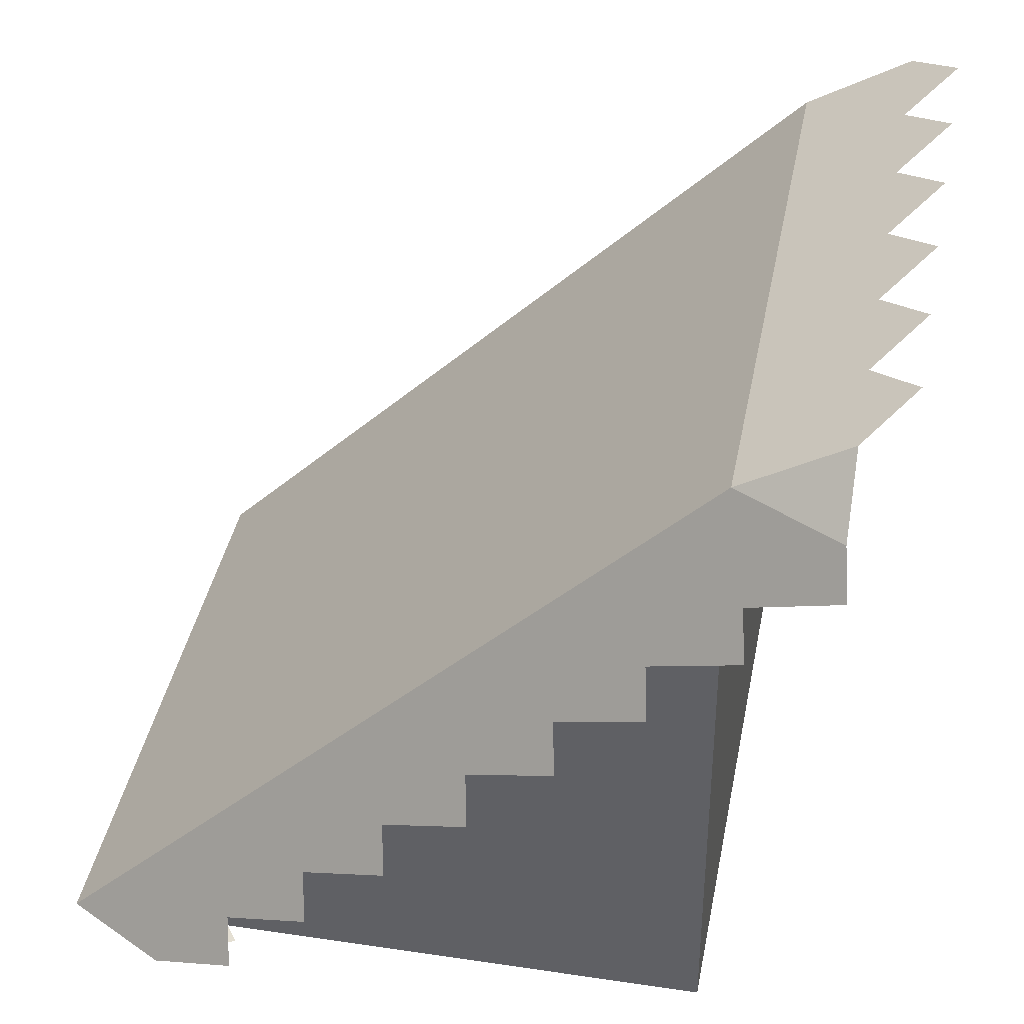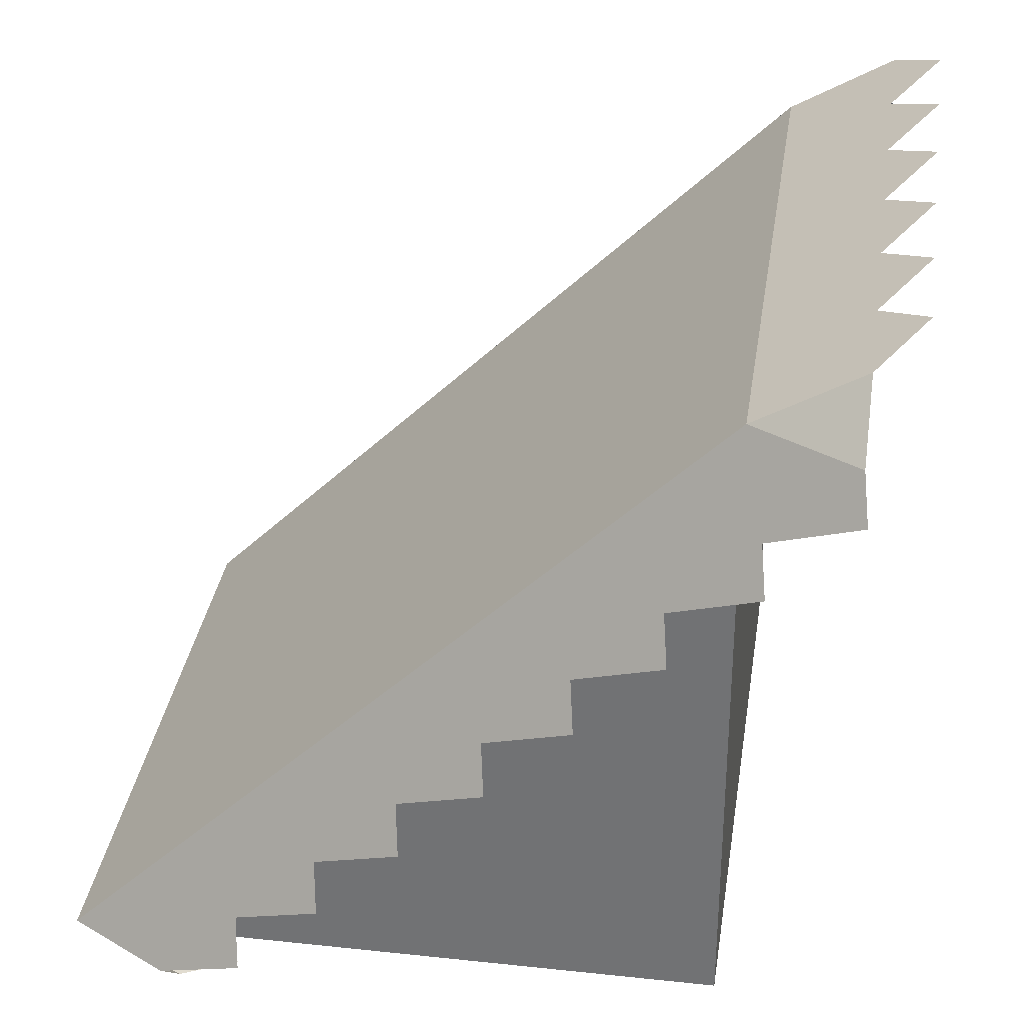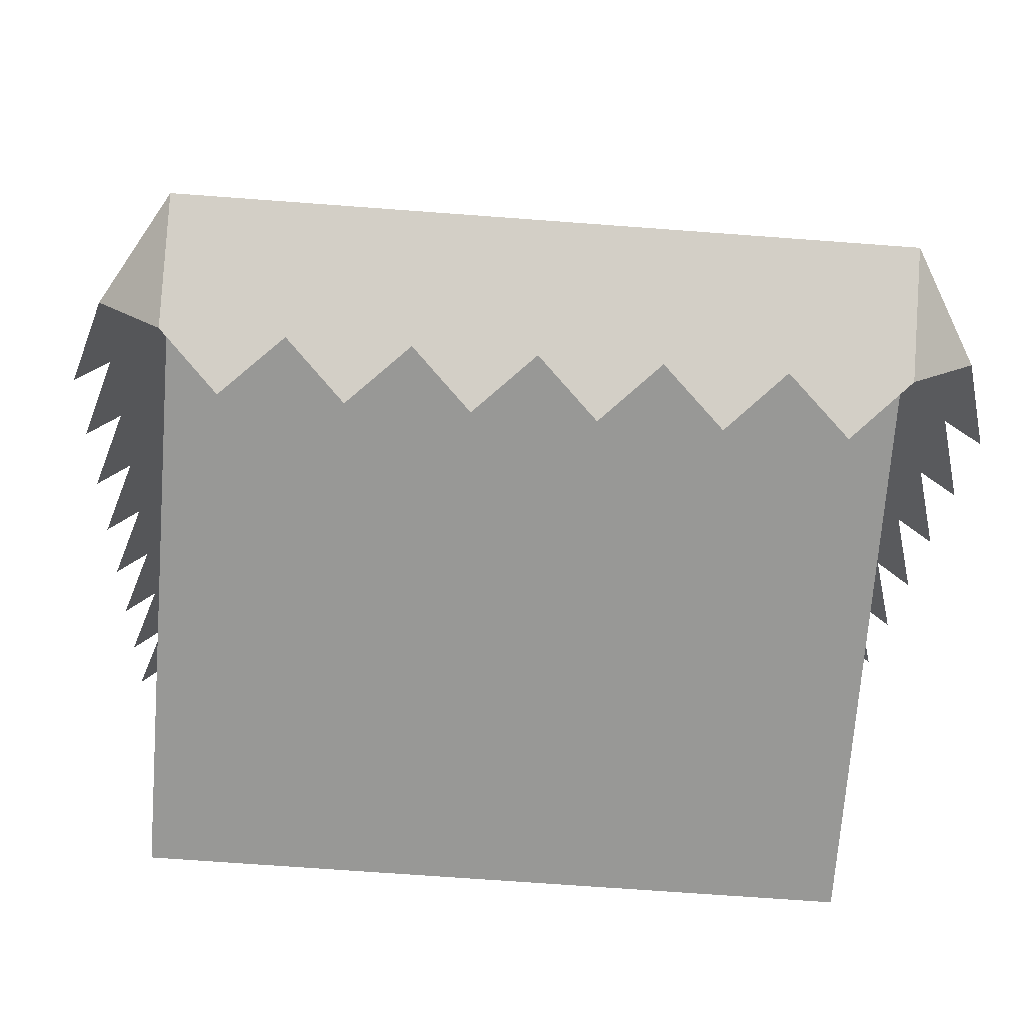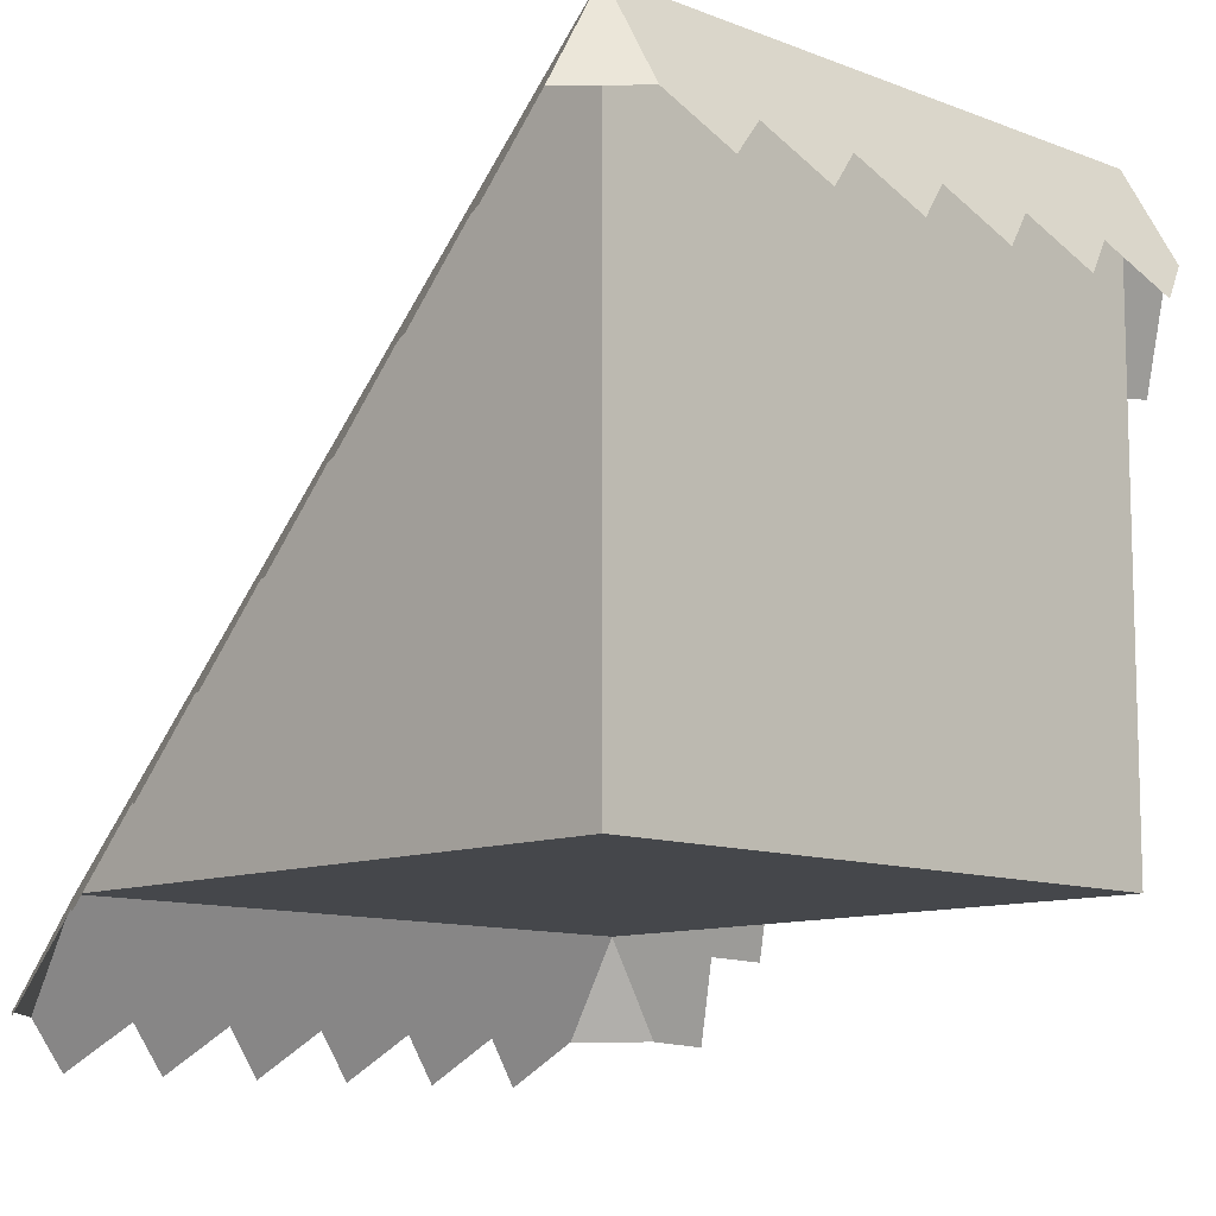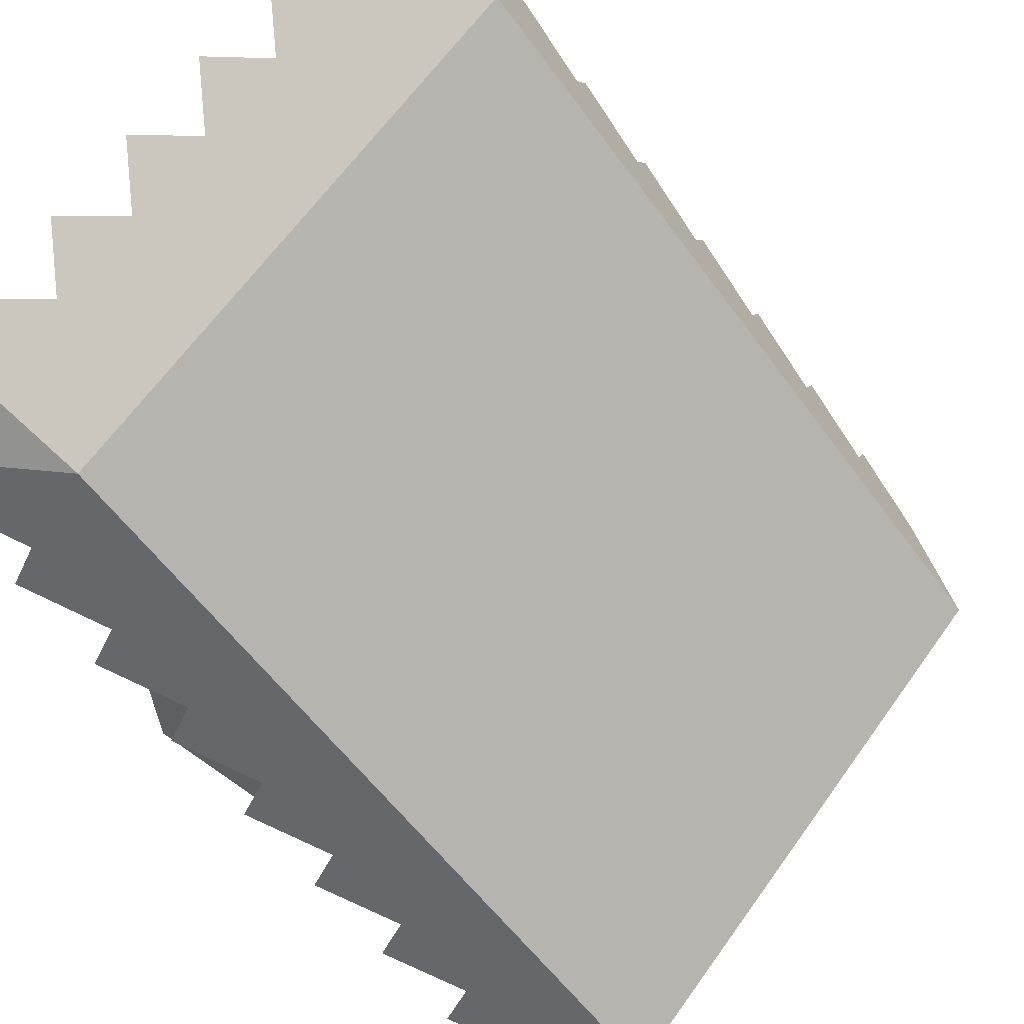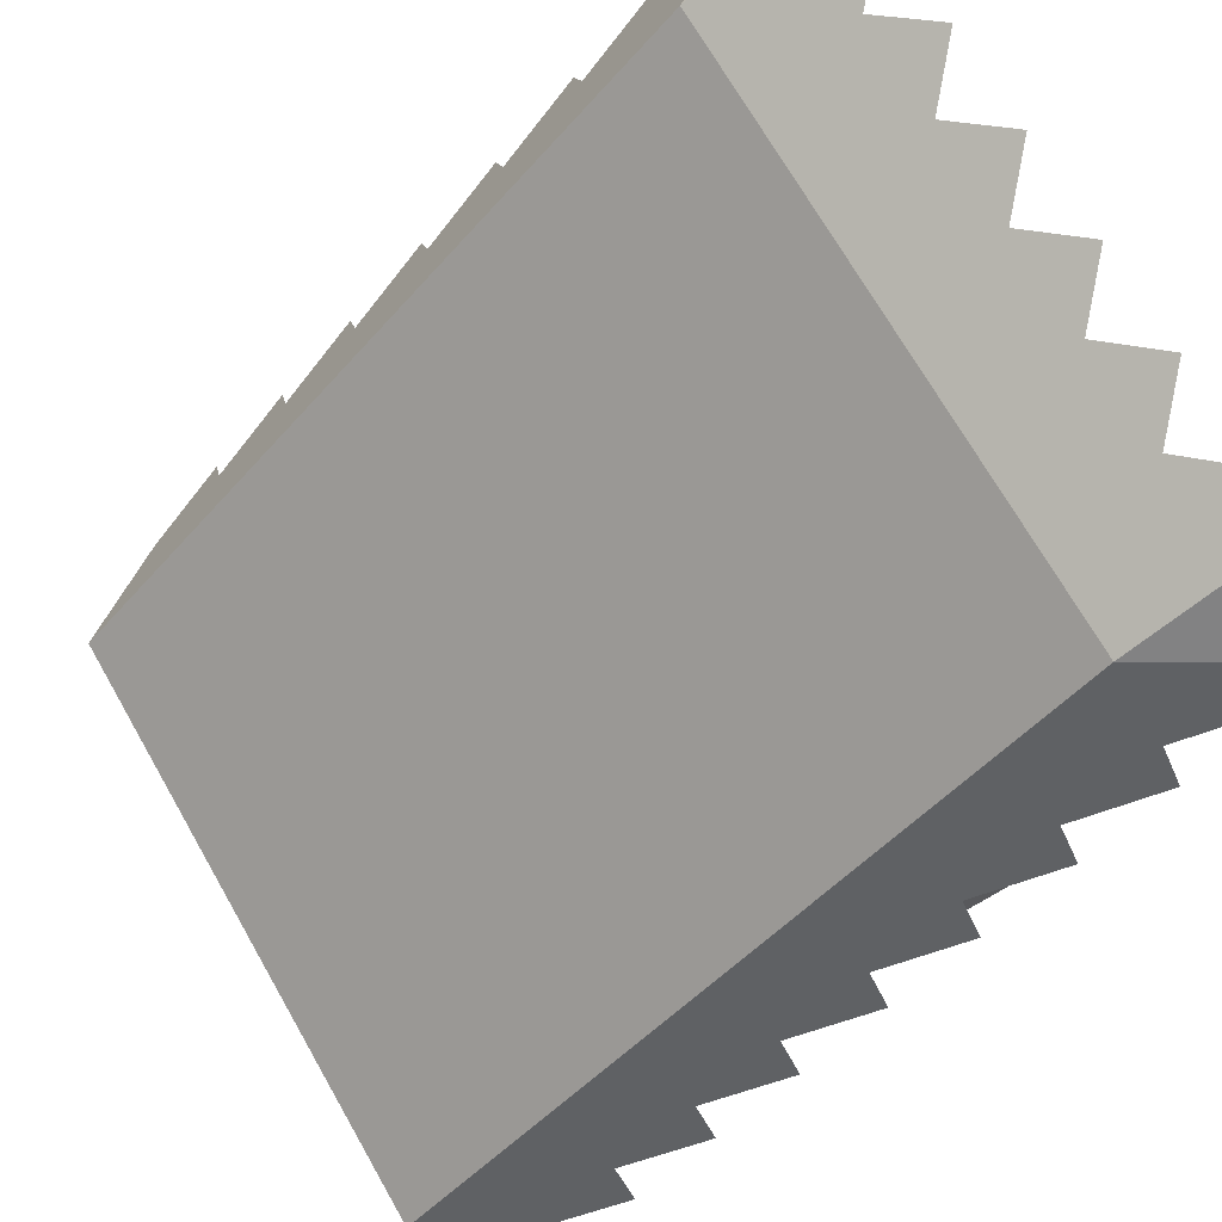
<metadata>
{"format":"obj","ext":"obj","renderer":"f3d","projection":"perspective","resolution":1024,"background":"white","views":[{"elev":39.2,"azim":-79.4,"up":"+Z"},{"elev":33.3,"azim":-81.6,"up":"+Z"},{"elev":-68.5,"azim":175.7,"up":"+Z"},{"elev":-10.6,"azim":135.5,"up":"+Y"},{"elev":64.1,"azim":125.5,"up":"+Z"},{"elev":70.1,"azim":-119.7,"up":"+Z"}]}
</metadata>
<code>
g blockSlope
v -0.5 0 -0.5
v 0.5 0 -0.5
v -0.5 1 -0.5
v 0.5 1 -0.5
v 0.5 -1.372e-14 0.5
v -0.5 -1.426e-14 0.5
v 0.4167 -0.2304 0.633
v 0.3333 -0.1585 0.5915
v 0.5 -0.1585 0.5915
v 0.1667 -0.1585 0.5915
v 0 -0.1585 0.5915
v -0.1667 -0.1585 0.5915
v -0.3333 -0.1585 0.5915
v -0.5 -0.1585 0.5915
v -0.4167 -0.2304 0.633
v -0.25 -0.2304 0.633
v -0.08333 -0.2304 0.633
v 0.08333 -0.2304 0.633
v 0.25 -0.2304 0.633
v 0.5915 0.8415 -0.5
v 0.5915 0.7165 -0.375
v 0.633 0.7071 -0.4375
v 0.5915 0.5915 -0.25
v 0.633 0.5821 -0.3125
v 0.5915 0.4665 -0.125
v 0.633 0.4571 -0.1875
v 0.5915 0.3415 0
v 0.633 0.3321 -0.0625
v 0.5915 0.2165 0.125
v 0.633 0.2071 0.0625
v 0.5915 0.09149 0.25
v 0.633 0.08209 0.1875
v 0.633 -0.04291 0.3125
v 0.5915 -0.03351 0.375
v 0.633 -0.1679 0.4375
v 0.5915 -0.1585 0.5
v -0.5915 -0.1585 0.5
v -0.5915 0.8415 -0.5
v -0.5 0.8415 -0.5915
v -0.633 0.7071 -0.4375
v -0.5915 0.7165 -0.375
v -0.5915 0.5915 -0.25
v -0.633 0.5821 -0.3125
v -0.5915 0.4665 -0.125
v -0.633 0.4571 -0.1875
v -0.5915 0.3415 0
v -0.633 0.3321 -0.0625
v -0.5915 0.2165 0.125
v -0.633 0.2071 0.0625
v -0.5915 0.09149 0.25
v -0.633 0.08209 0.1875
v -0.633 -0.04291 0.3125
v -0.5915 -0.03351 0.375
v -0.633 -0.1679 0.4375
v -0.4167 0.7696 -0.633
v -0.3333 0.8415 -0.5915
v -0.1667 0.8415 -0.5915
v 0 0.8415 -0.5915
v 0.1667 0.8415 -0.5915
v 0.3333 0.8415 -0.5915
v 0.5 0.8415 -0.5915
v 0.4167 0.7696 -0.633
v 0.25 0.7696 -0.633
v 0.08333 0.7696 -0.633
v -0.08333 0.7696 -0.633
v -0.25 0.7696 -0.633
f 3 2 1
f 2 3 4
f 6 2 5
f 2 6 1
f 6 3 1
f 5 2 4
f 9 8 7
f 8 9 5
f 8 5 10
f 10 5 11
f 11 5 12
f 12 5 13
f 13 5 14
f 14 5 6
f 14 15 13
f 13 16 12
f 12 17 11
f 11 18 10
f 10 19 8
f 7 8 9
f 5 9 8
f 10 5 8
f 11 5 10
f 12 5 11
f 13 5 12
f 14 5 13
f 6 5 14
f 13 15 14
f 12 16 13
f 11 17 12
f 10 18 11
f 8 19 10
f 5 20 4
f 20 5 21
f 20 21 22
f 21 5 23
f 21 23 24
f 23 5 25
f 23 25 26
f 25 5 27
f 25 27 28
f 27 5 29
f 27 29 30
f 29 5 31
f 29 31 32
f 31 5 33
f 33 5 34
f 34 5 35
f 35 5 36
f 4 20 5
f 21 5 20
f 22 21 20
f 23 5 21
f 24 23 21
f 25 5 23
f 26 25 23
f 27 5 25
f 28 27 25
f 29 5 27
f 30 29 27
f 31 5 29
f 32 31 29
f 33 5 31
f 34 5 33
f 35 5 34
f 36 5 35
f 14 6 37
f 37 6 14
f 5 3 6
f 3 5 4
f 3 39 38
f 38 39 3
f 40 3 38
f 3 40 41
f 3 41 6
f 6 41 42
f 42 41 43
f 6 42 44
f 44 42 45
f 6 44 46
f 46 44 47
f 6 46 48
f 48 46 49
f 6 48 50
f 50 48 51
f 6 50 52
f 6 52 53
f 6 53 54
f 6 54 37
f 38 3 40
f 41 40 3
f 6 41 3
f 42 41 6
f 43 41 42
f 44 42 6
f 45 42 44
f 46 44 6
f 47 44 46
f 48 46 6
f 49 46 48
f 50 48 6
f 51 48 50
f 52 50 6
f 53 52 6
f 54 53 6
f 37 54 6
f 39 56 55
f 56 39 3
f 56 3 57
f 57 3 58
f 58 3 59
f 59 3 60
f 60 3 61
f 61 3 4
f 61 62 60
f 60 63 59
f 59 64 58
f 58 65 57
f 57 66 56
f 55 56 39
f 3 39 56
f 57 3 56
f 58 3 57
f 59 3 58
f 60 3 59
f 61 3 60
f 4 3 61
f 60 62 61
f 59 63 60
f 58 64 59
f 57 65 58
f 56 66 57
f 5 9 36
f 36 9 5
f 20 61 4
f 4 61 20

</code>
